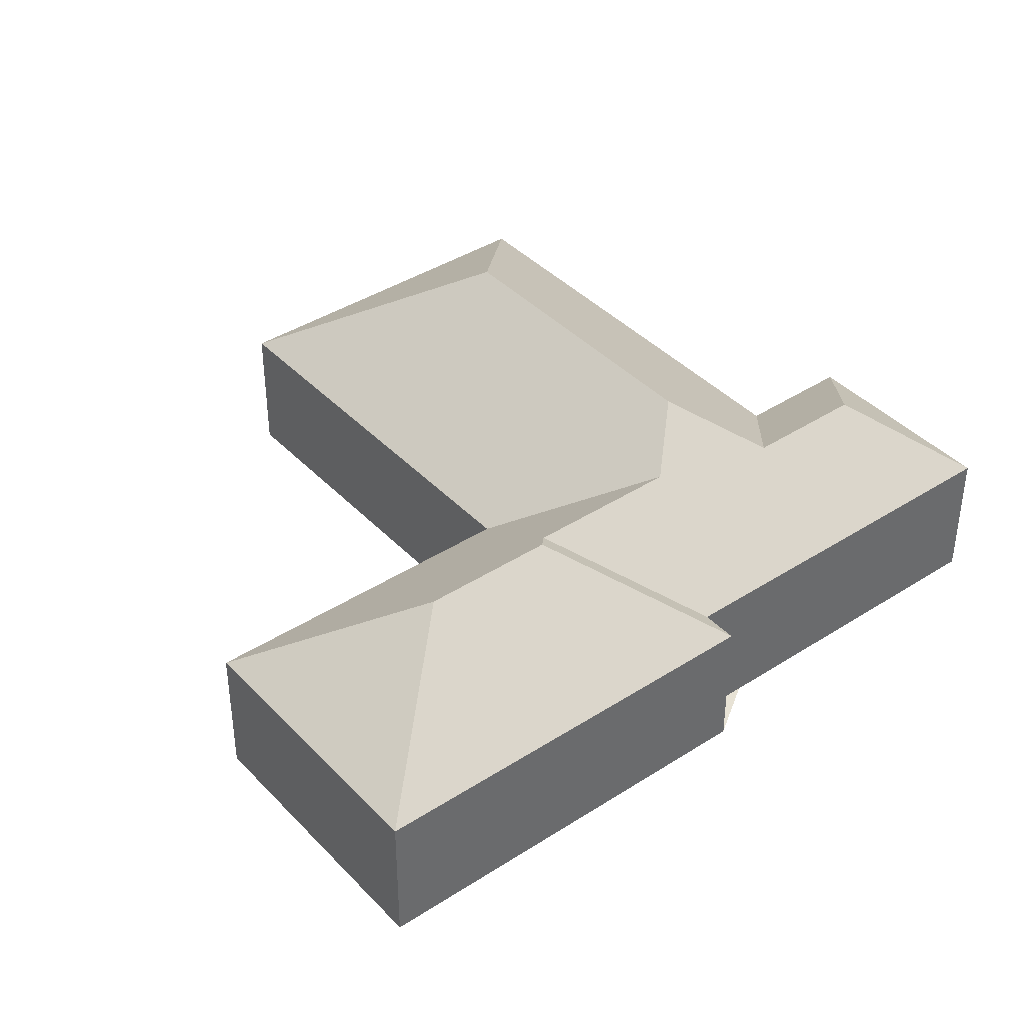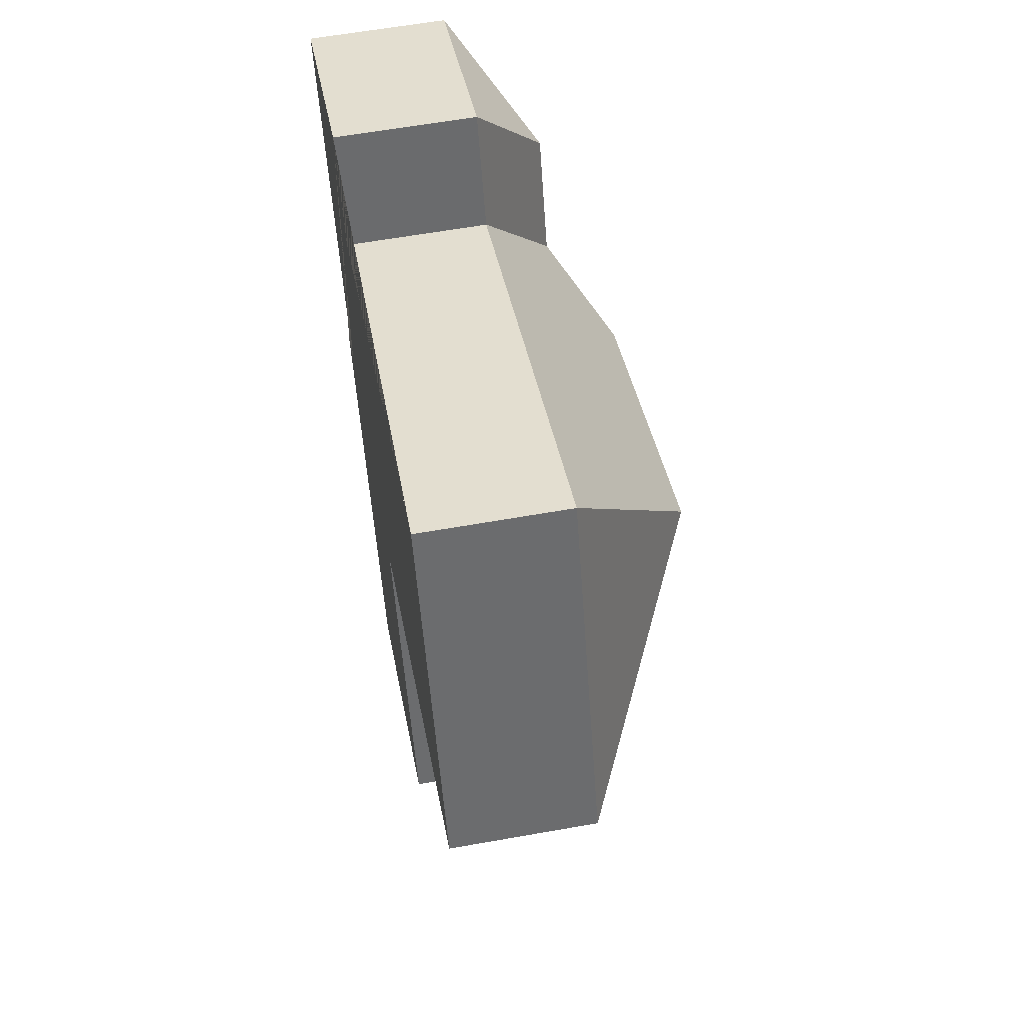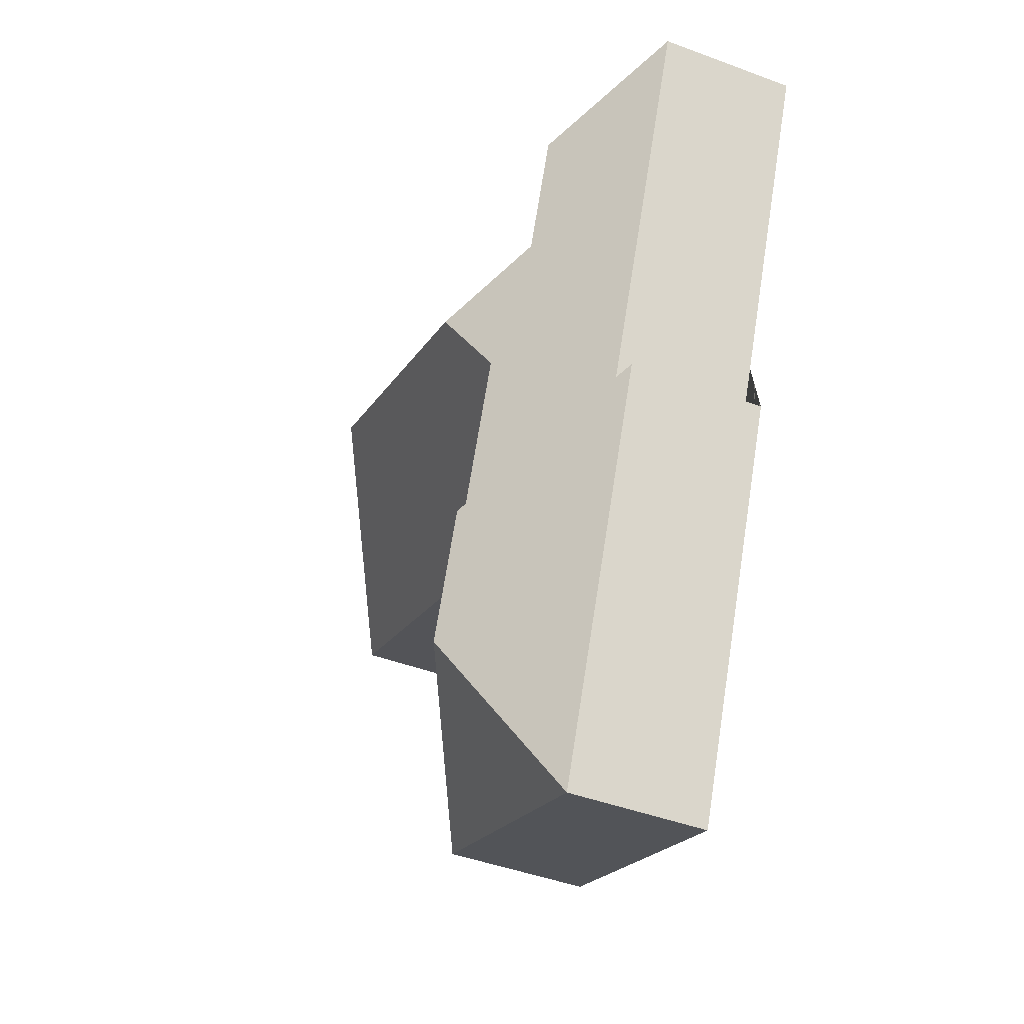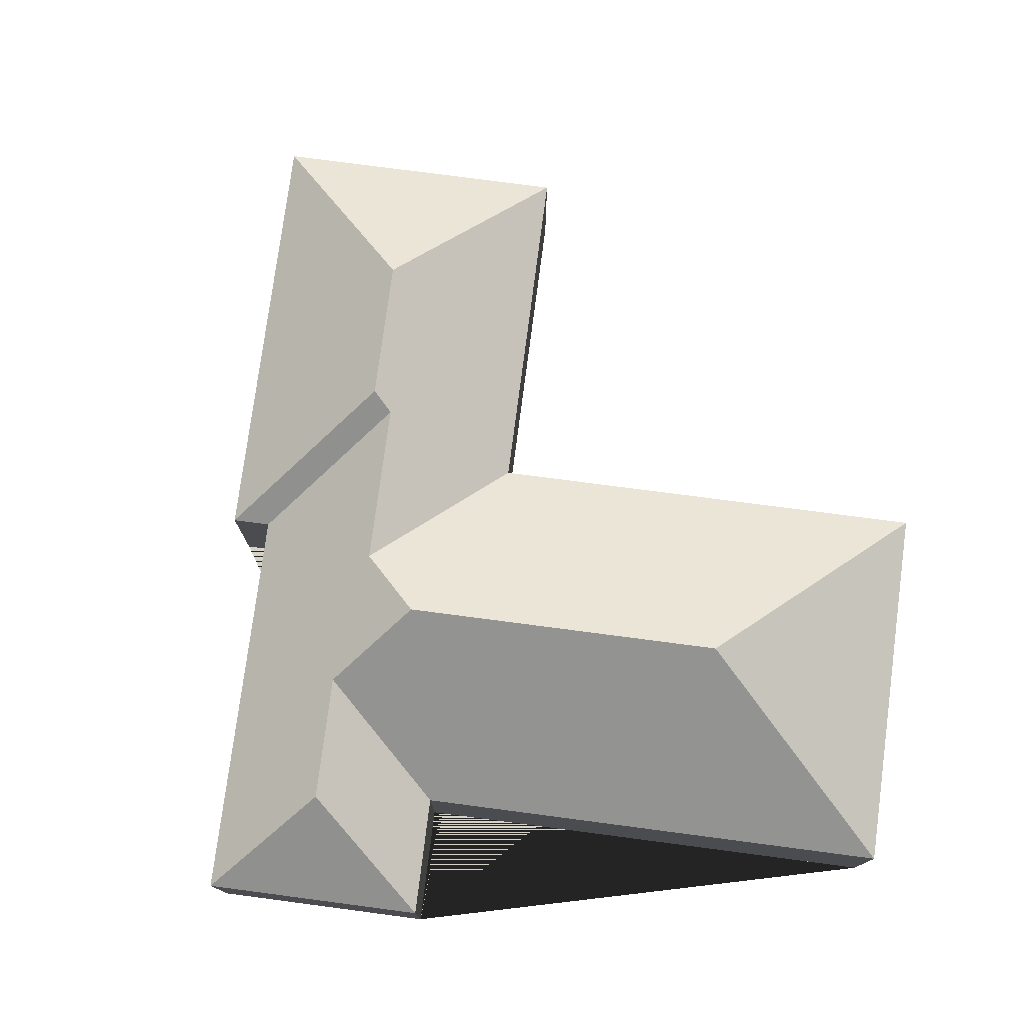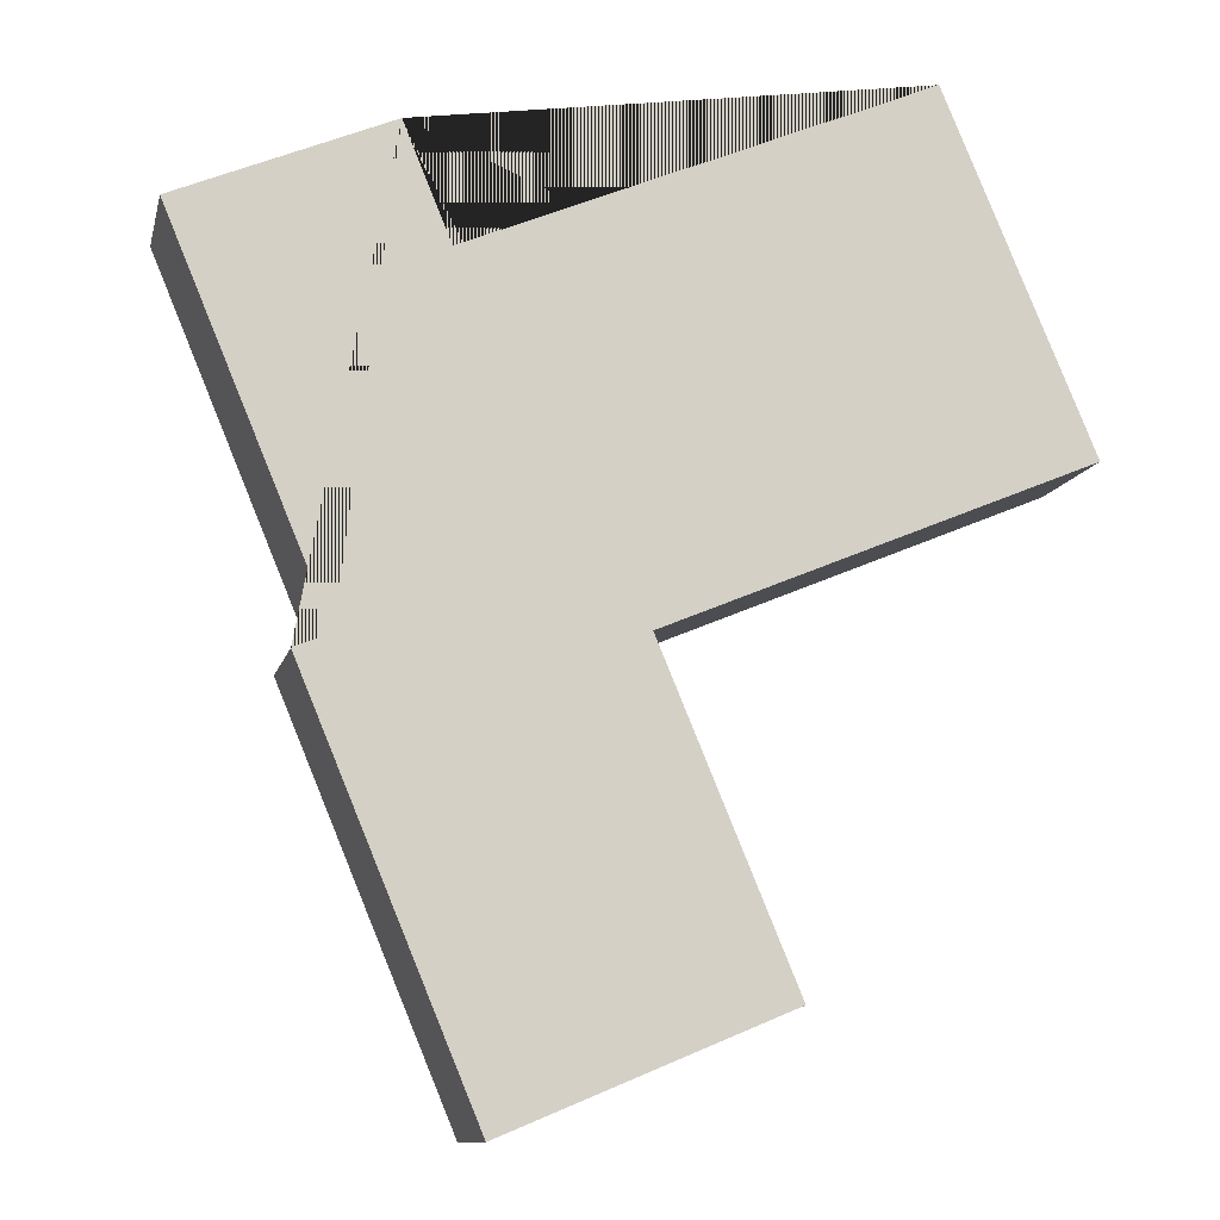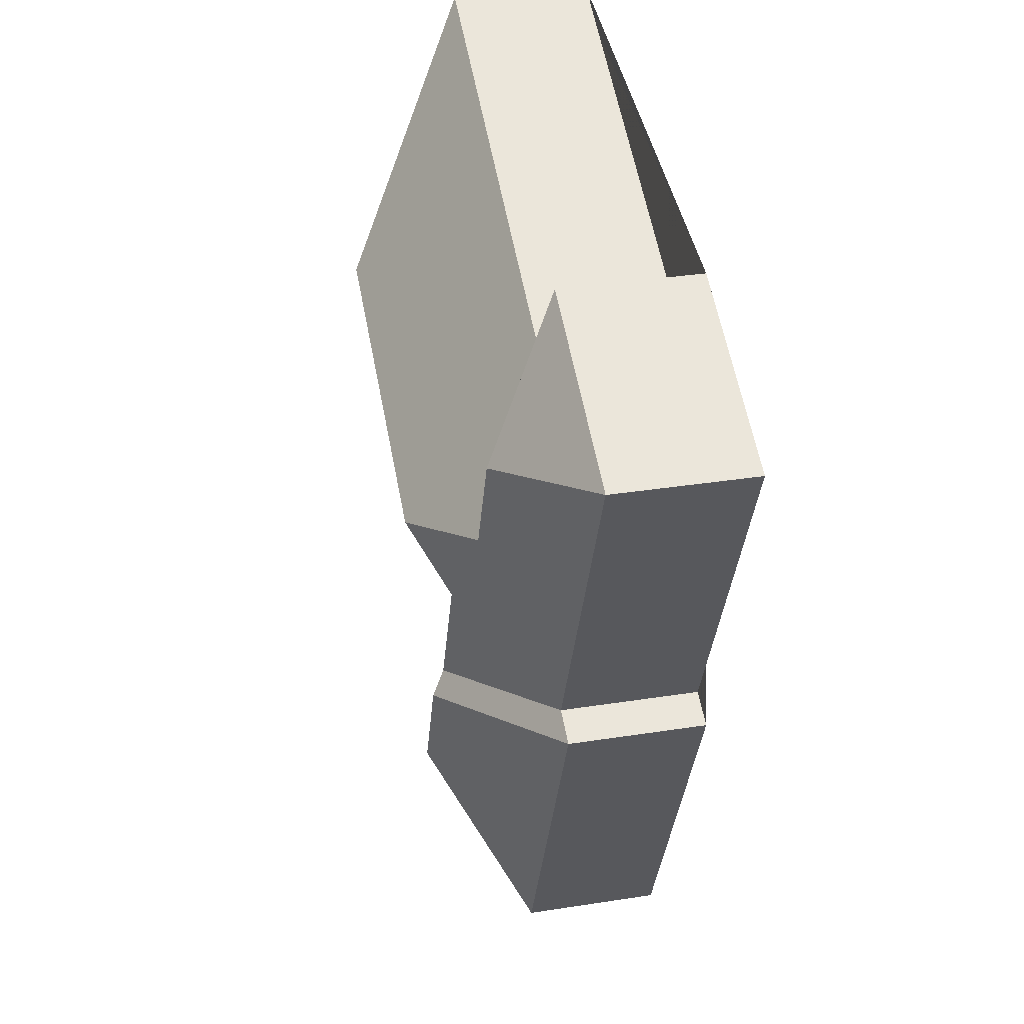
<metadata>
{"format":"obj","ext":"obj","renderer":"f3d","projection":"perspective","resolution":1024,"background":"white","views":[{"elev":40.1,"azim":-151.1,"up":"+Y"},{"elev":59.8,"azim":79.6,"up":"+Z"},{"elev":-44.3,"azim":-113.6,"up":"+Z"},{"elev":77.1,"azim":-15.1,"up":"+Y"},{"elev":-11.0,"azim":-12.5,"up":"+Z"},{"elev":35.7,"azim":-101.6,"up":"+Z"}]}
</metadata>
<code>
o CG10_500_044074_0003
v 131.3 75 -62.69
v 22.53 75 -108
v 95.01 115.8 -136.7
v 392.2 75 -24.08
v 155.7 75 -122.4
v 120.3 115.7 -198
v 172.8 144.9 -219.9
v 329.5 145 -154.8
v 157.6 123.4 -259.9
v 85.75 75 -312.2
v 104.3 75 -304.5
v 468.4 75 -207.2
v 249.4 75 -297.9
v 190.4 123.4 -338.6
v 184.6 130.5 -351.1
v 212.9 130.5 -419.2
v 174.6 75 -525.4
v 319.1 75 -465.2
v 131.3 0 -62.69
v 22.53 0 -108
v 104.3 0 -304.5
v 85.75 0 -312.2
v 174.6 0 -525.4
v 319.1 0 -465.2
v 249.4 0 -297.9
v 468.4 0 -207.2
v 392.2 0 -24.08
v 155.7 0 -122.4
f 11 2 3 6 7 9 14
f 2 1 3
f 1 5 6 3
f 5 4 8 7 6
f 4 12 8
f 12 13 9 7 8
f 13 18 16 15 14 9
f 16 17 18
f 17 10 15 16
f 10 11 14 15
f 19 20 21 22 23 24 25 26 27 28
f 1 19 20 2
f 2 20 21 11
f 11 21 22 10
f 10 22 23 17
f 17 23 24 18
f 18 24 25 13
f 13 25 26 12
f 12 26 27 4
f 4 27 28 5
f 5 28 19 1

</code>
